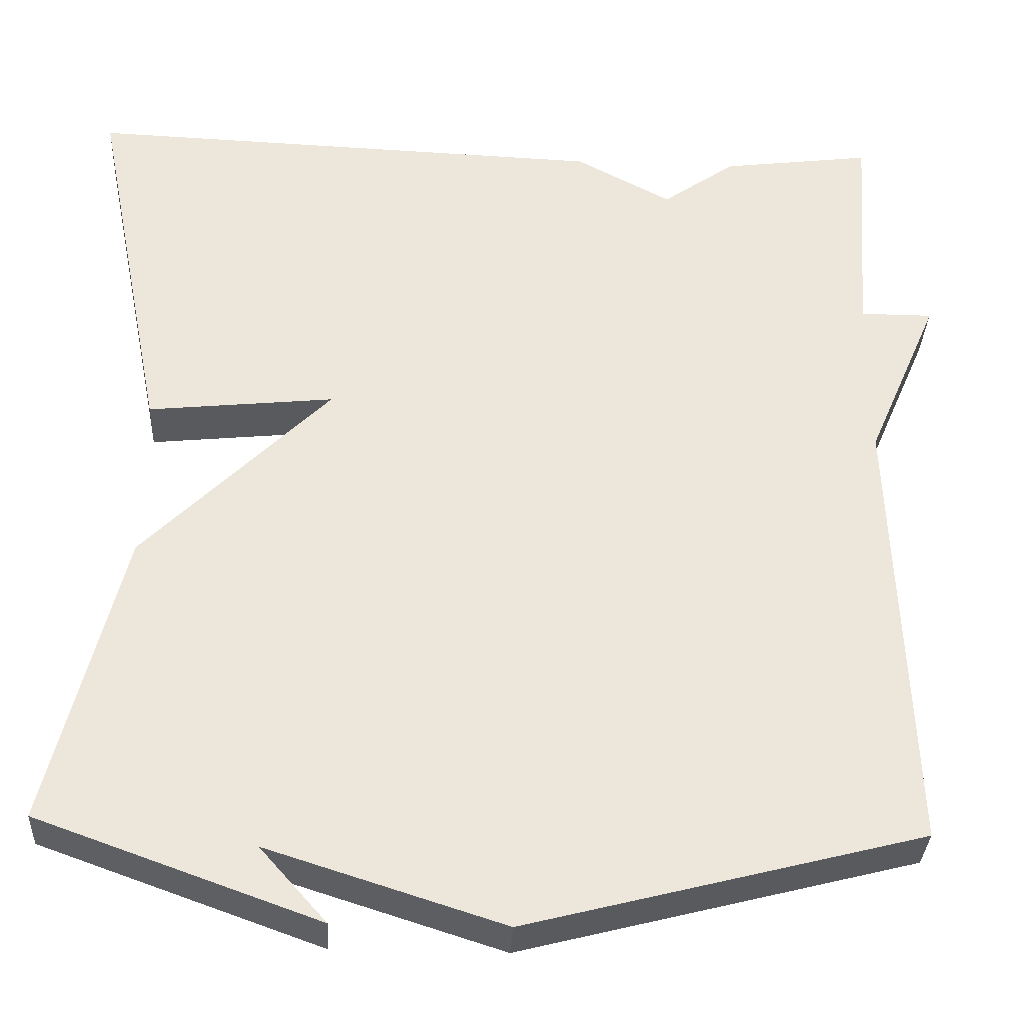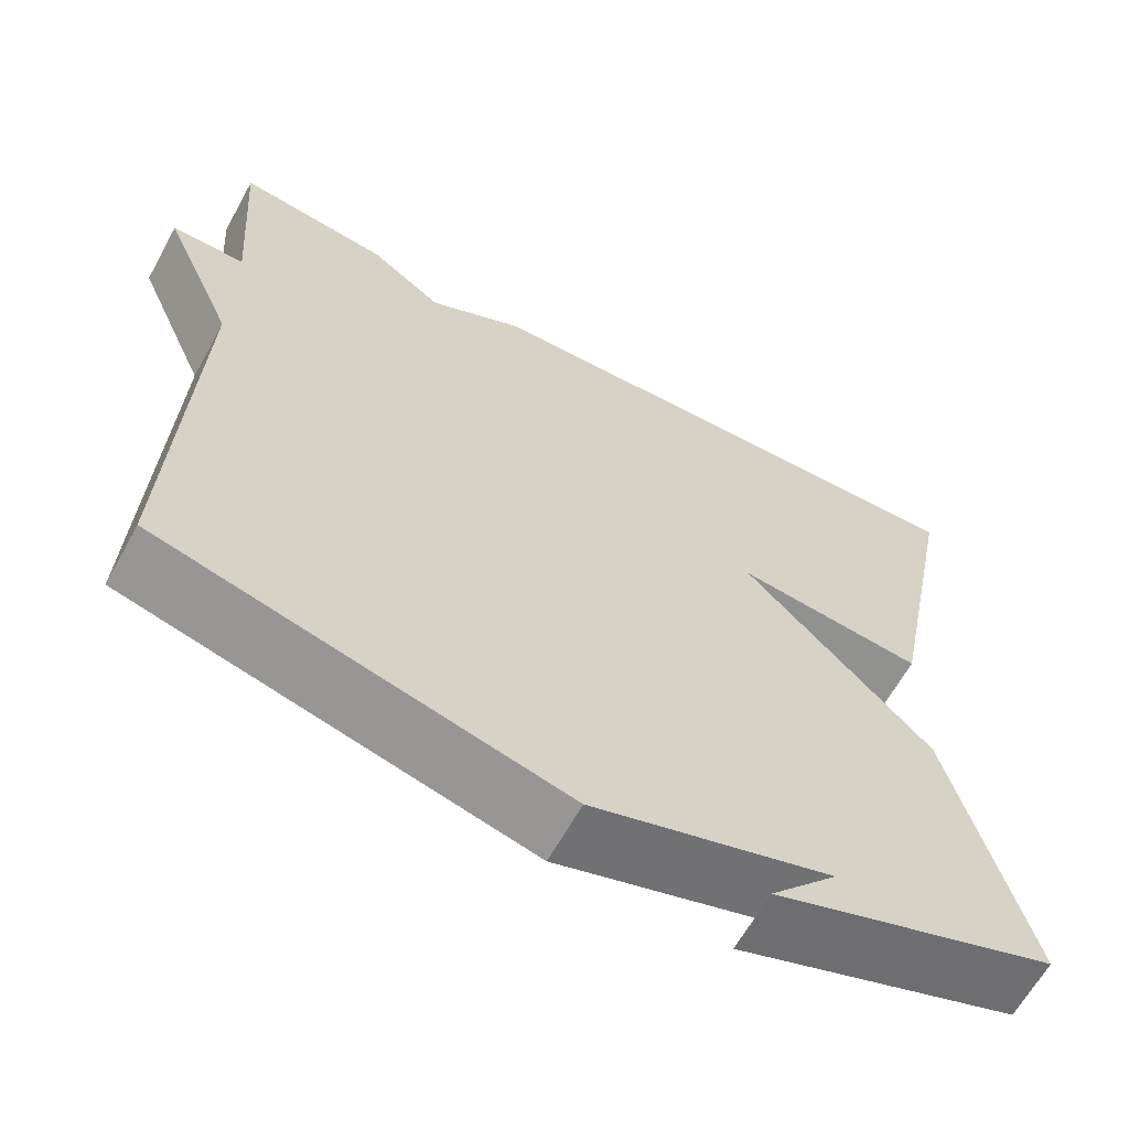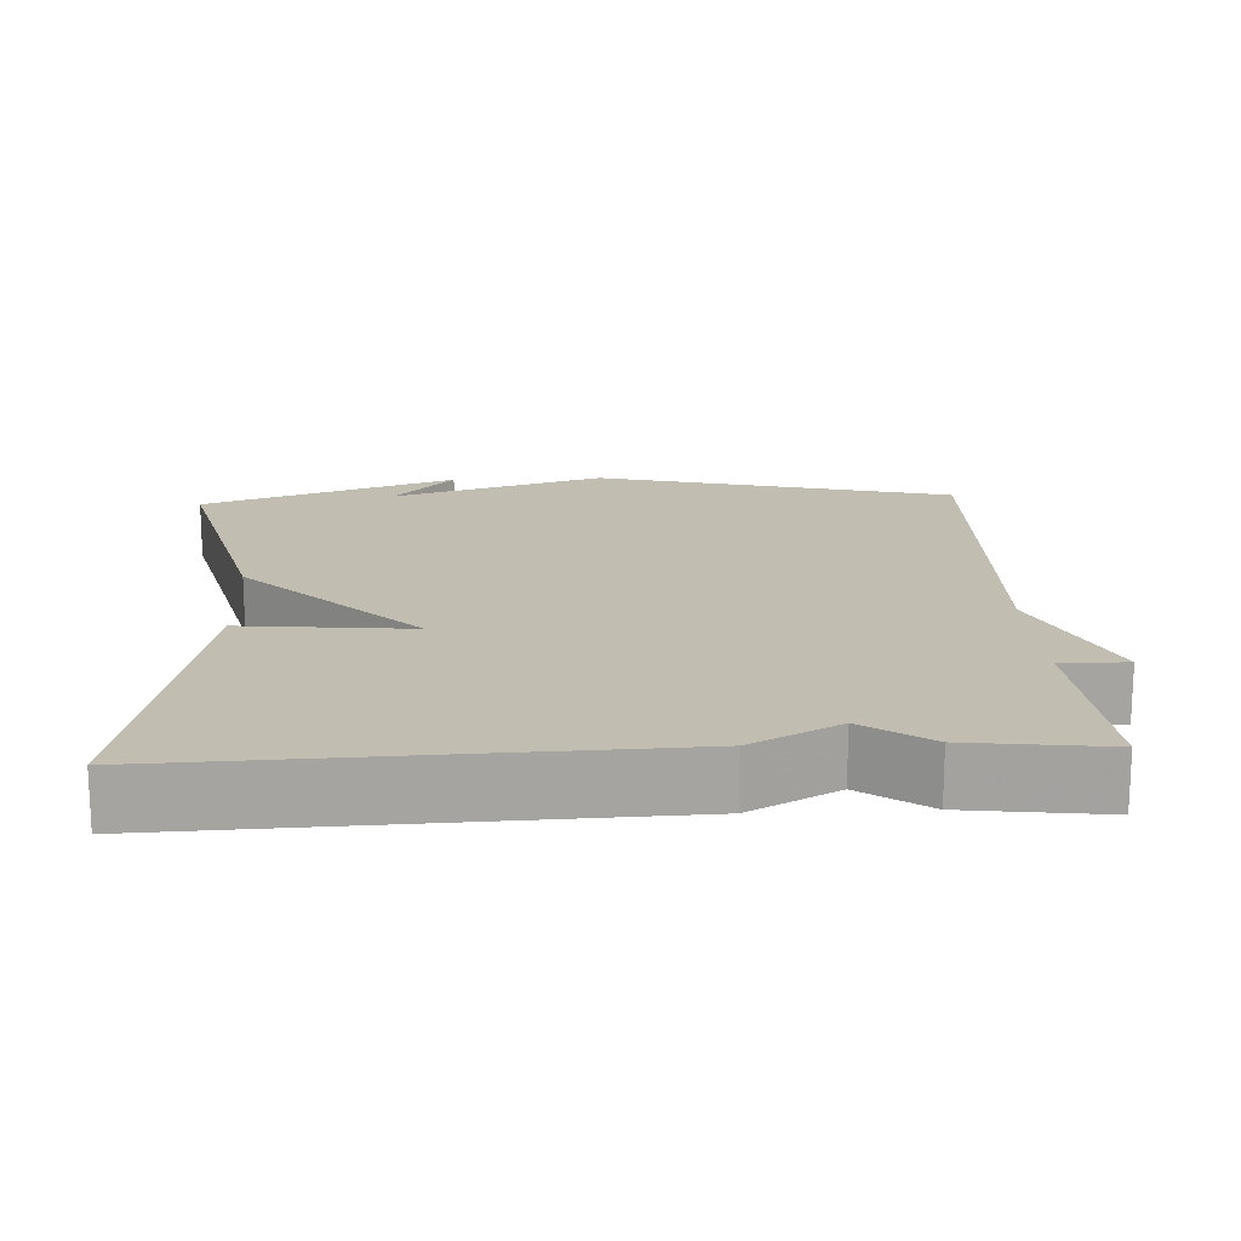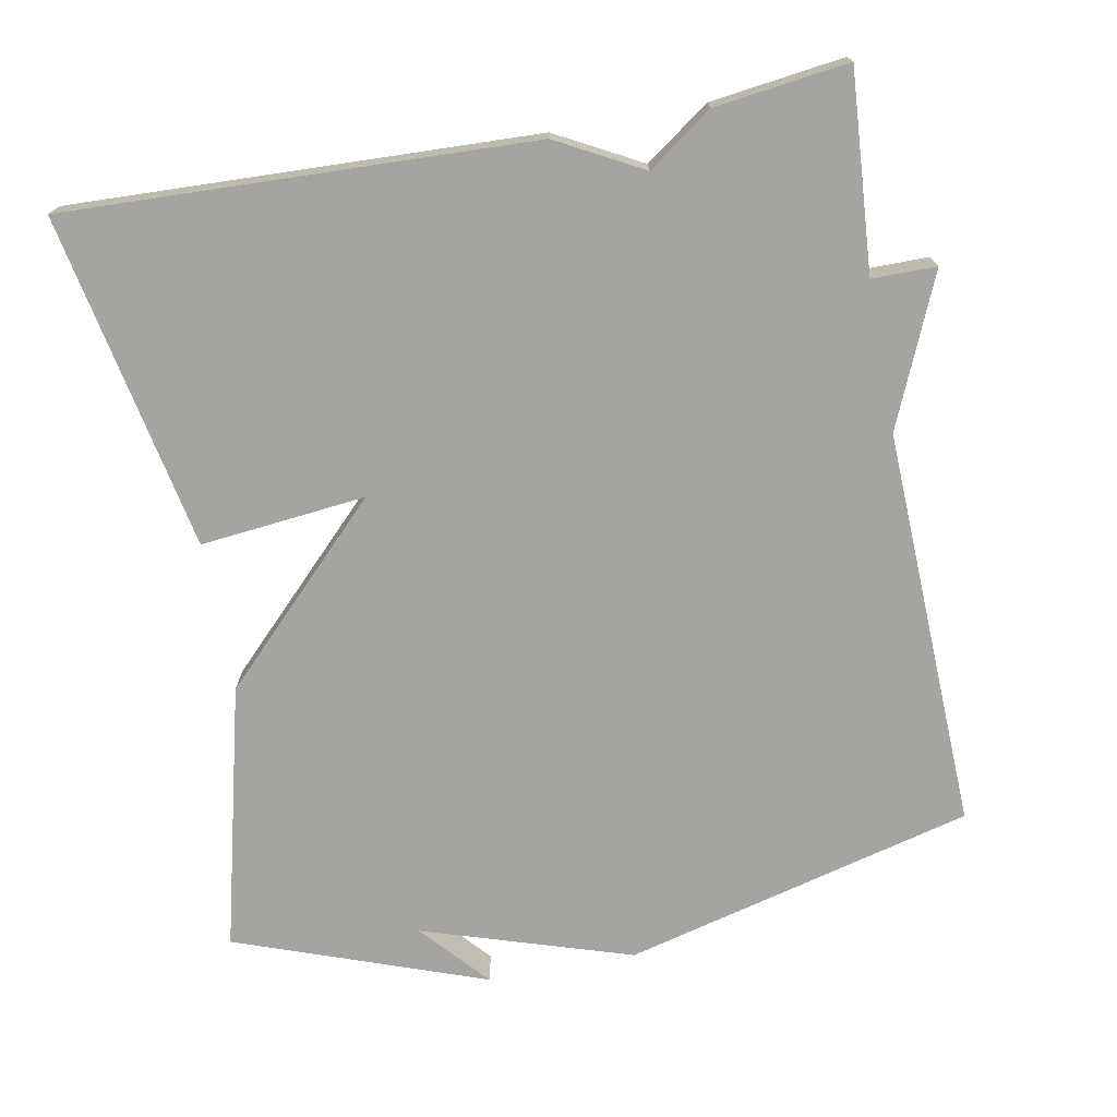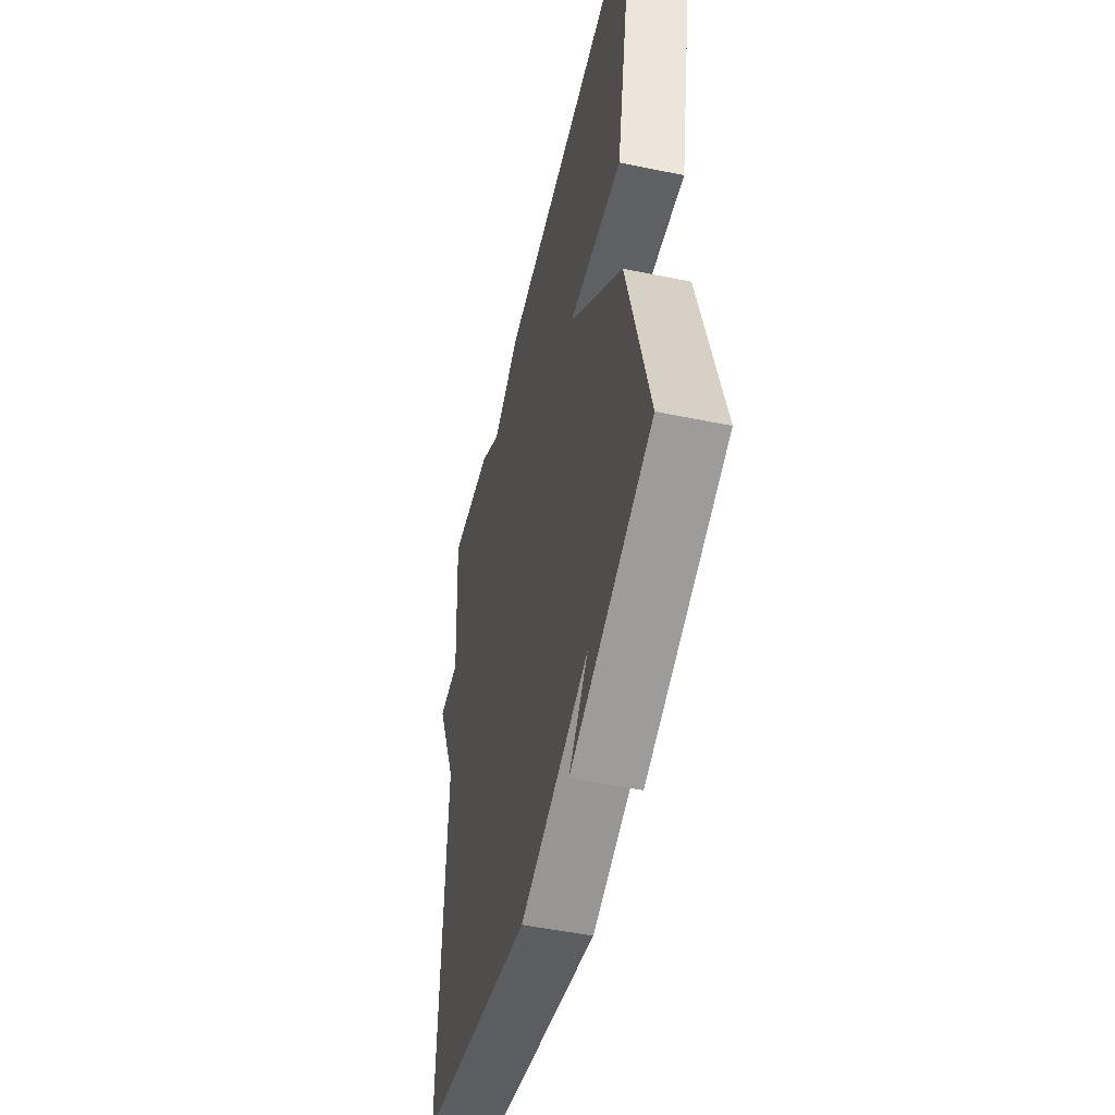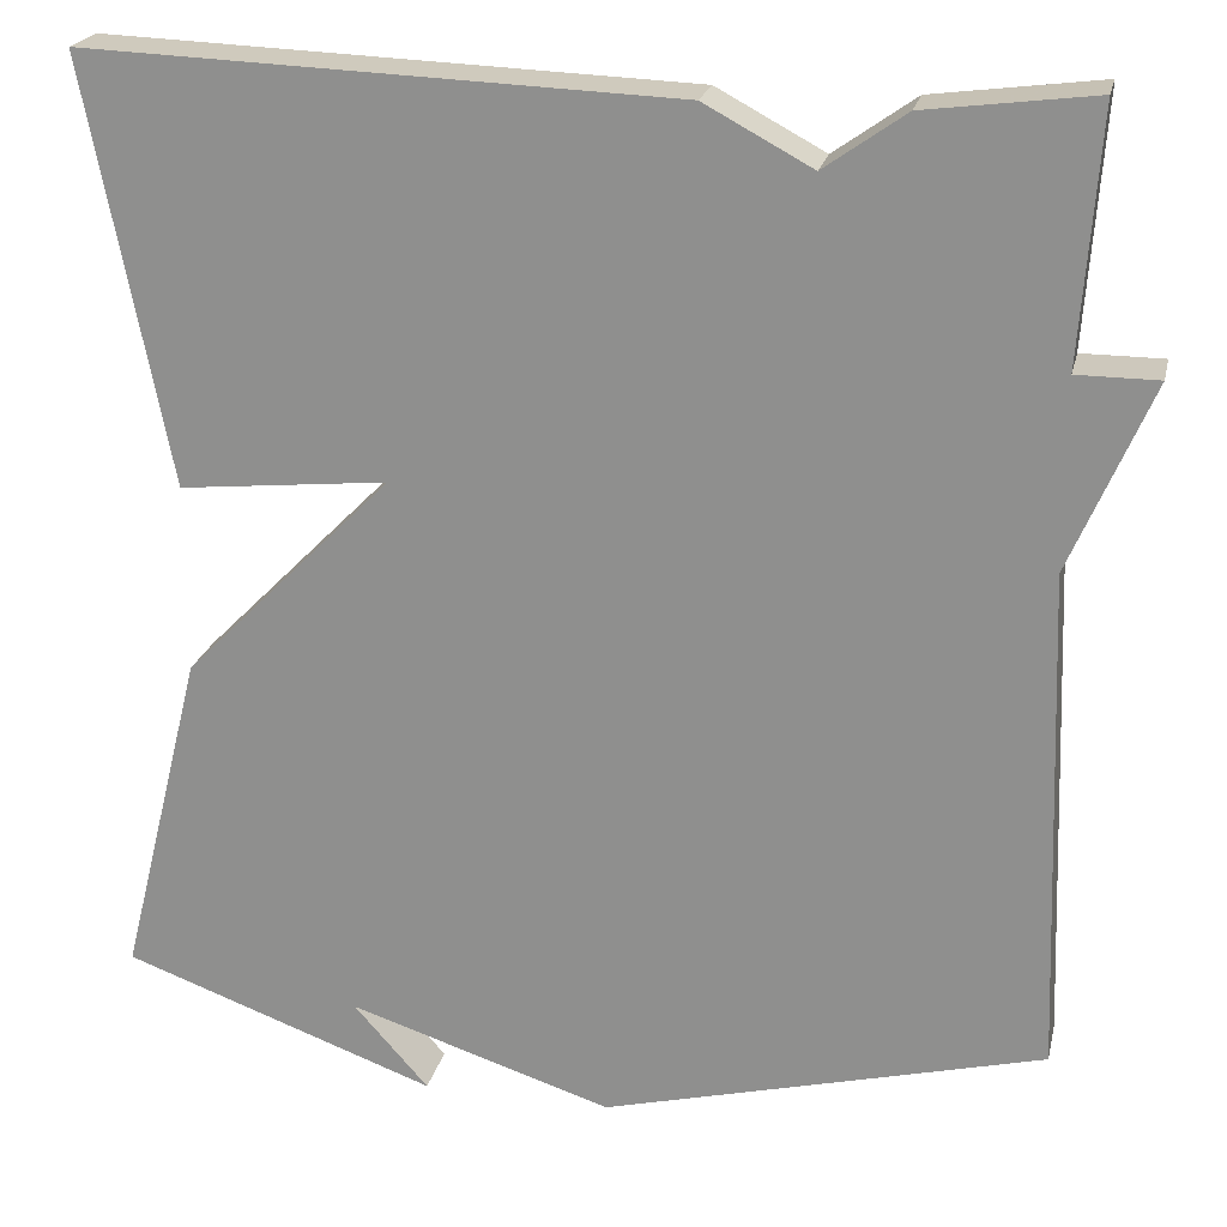
<metadata>
{"format":"obj","ext":"obj","renderer":"f3d","projection":"perspective","resolution":1024,"background":"white","views":[{"elev":-33.4,"azim":-2.8,"up":"+Z"},{"elev":-63.9,"azim":151.1,"up":"+Z"},{"elev":16.9,"azim":-2.9,"up":"+Y"},{"elev":-73.2,"azim":10.6,"up":"+Y"},{"elev":-50.4,"azim":-102.8,"up":"+Z"},{"elev":22.1,"azim":12.6,"up":"+Z"}]}
</metadata>
<code>
v 0.5 0.07 0.5
v 0.481 0.07 0.235
v 0.567 0.07 0.235
v 0.481 0.07 0.035
v 0.5 0.07 -0.5
v 0.033 0.07 -0.62
v -0.246 0.07 -0.531
v -0.167 0.07 -0.62
v -0.5 0.07 -0.5
v -0.412 0.07 -0.147
v -0.191 0.07 0.076
v -0.412 0.07 0.053
v -0.5 0.07 0.5
v 0.122 0.07 0.477
v 0.236 0.07 0.416
v 0.322 0.07 0.477
v 0.5 0 0.5
v 0.481 0 0.235
v 0.567 0 0.235
v 0.481 0 0.035
v 0.5 0 -0.5
v 0.033 0 -0.62
v -0.246 0 -0.531
v -0.167 0 -0.62
v -0.5 0 -0.5
v -0.412 0 -0.147
v -0.191 0 0.076
v -0.412 0 0.053
v -0.5 0 0.5
v 0.122 0 0.477
v 0.236 0 0.416
v 0.322 0 0.477
f 15 16 1 2
f 14 15 2
f 13 14 2
f 12 13 2
f 11 12 2
f 2 3 4
f 11 2 4
f 10 11 4
f 7 8 9
f 10 4 5
f 9 10 5
f 7 9 5
f 5 6 7
f 18 17 32 31
f 18 31 30
f 18 30 29
f 18 29 28
f 18 28 27
f 20 19 18
f 20 18 27
f 20 27 26
f 25 24 23
f 21 20 26
f 21 26 25
f 21 25 23
f 23 22 21
f 1 17 18 2
f 2 18 19 3
f 3 19 20 4
f 4 20 21 5
f 5 21 22 6
f 6 22 23 7
f 7 23 24 8
f 8 24 25 9
f 9 25 26 10
f 10 26 27 11
f 11 27 28 12
f 12 28 29 13
f 13 29 30 14
f 14 30 31 15
f 15 31 32 16
f 16 32 17 1

</code>
